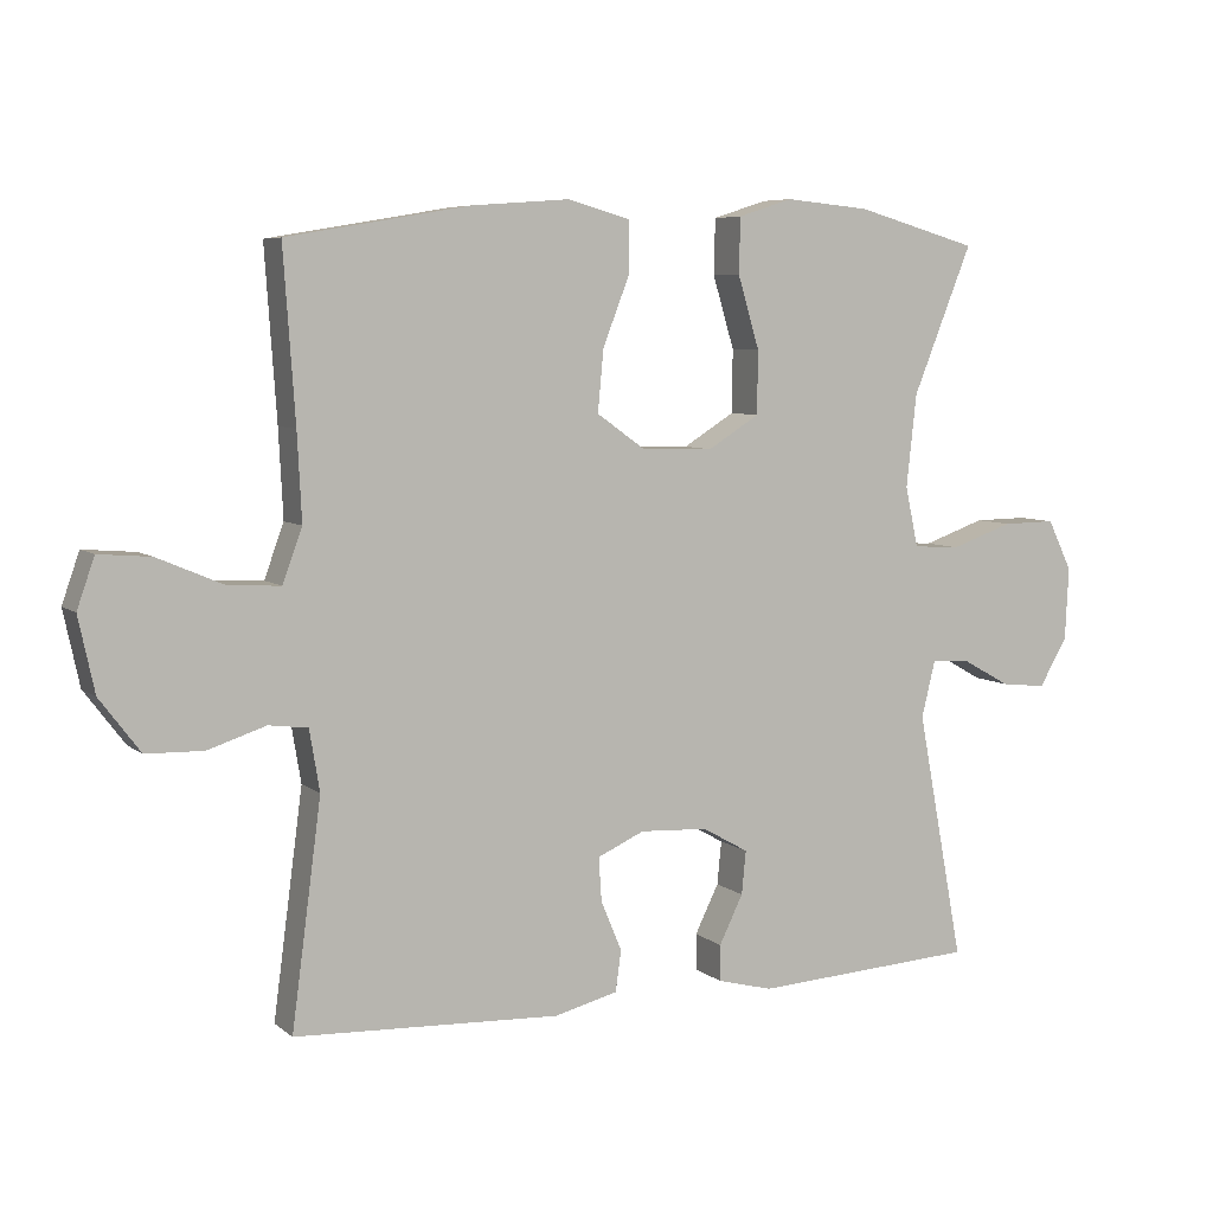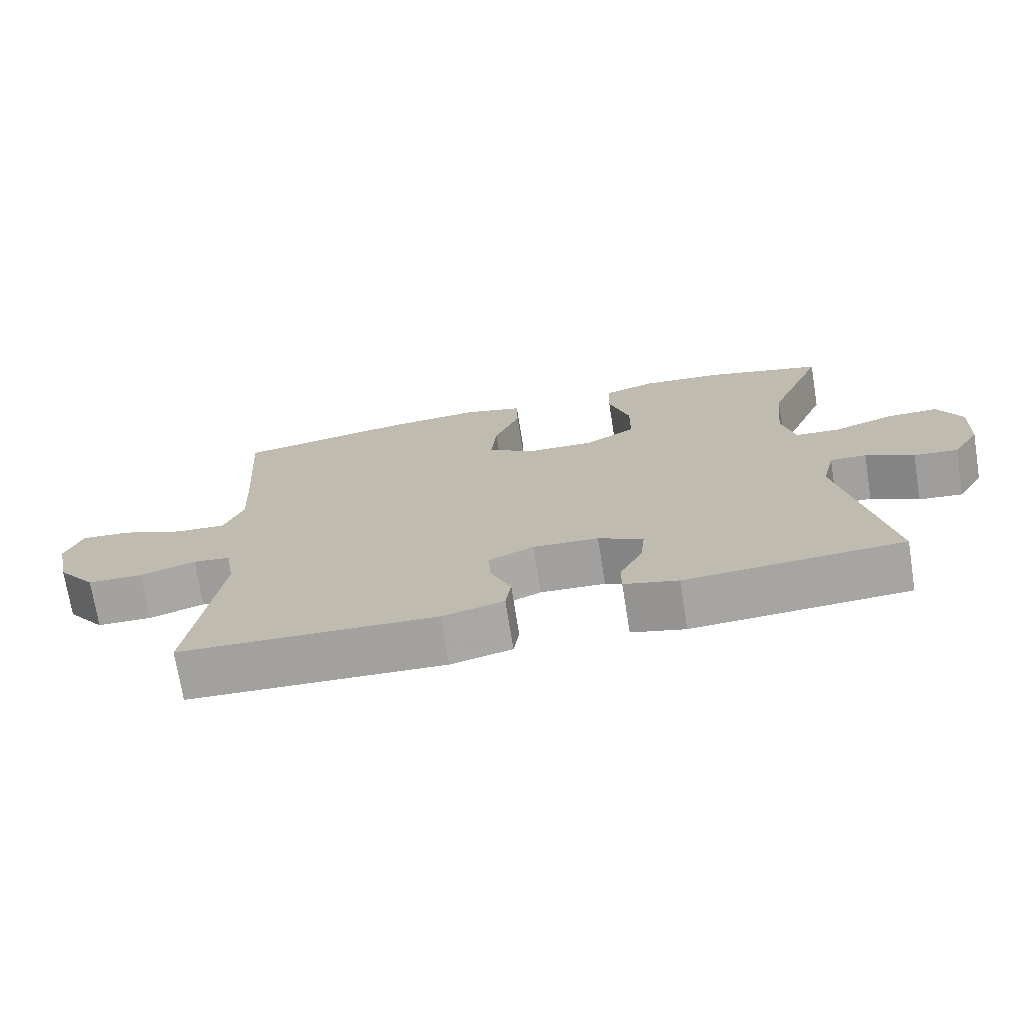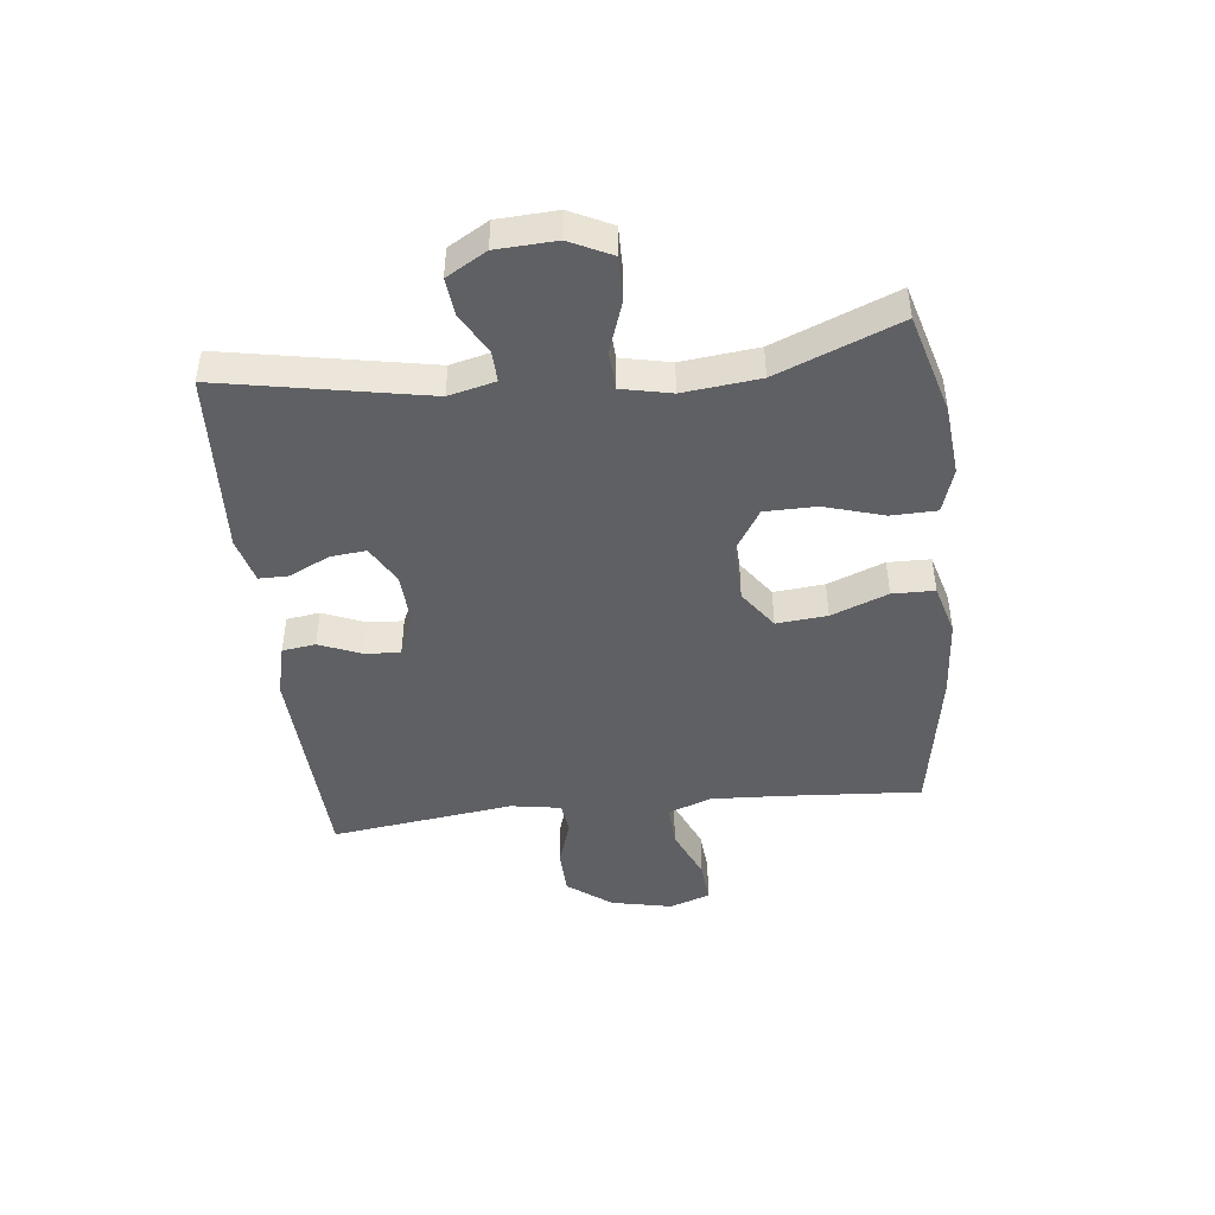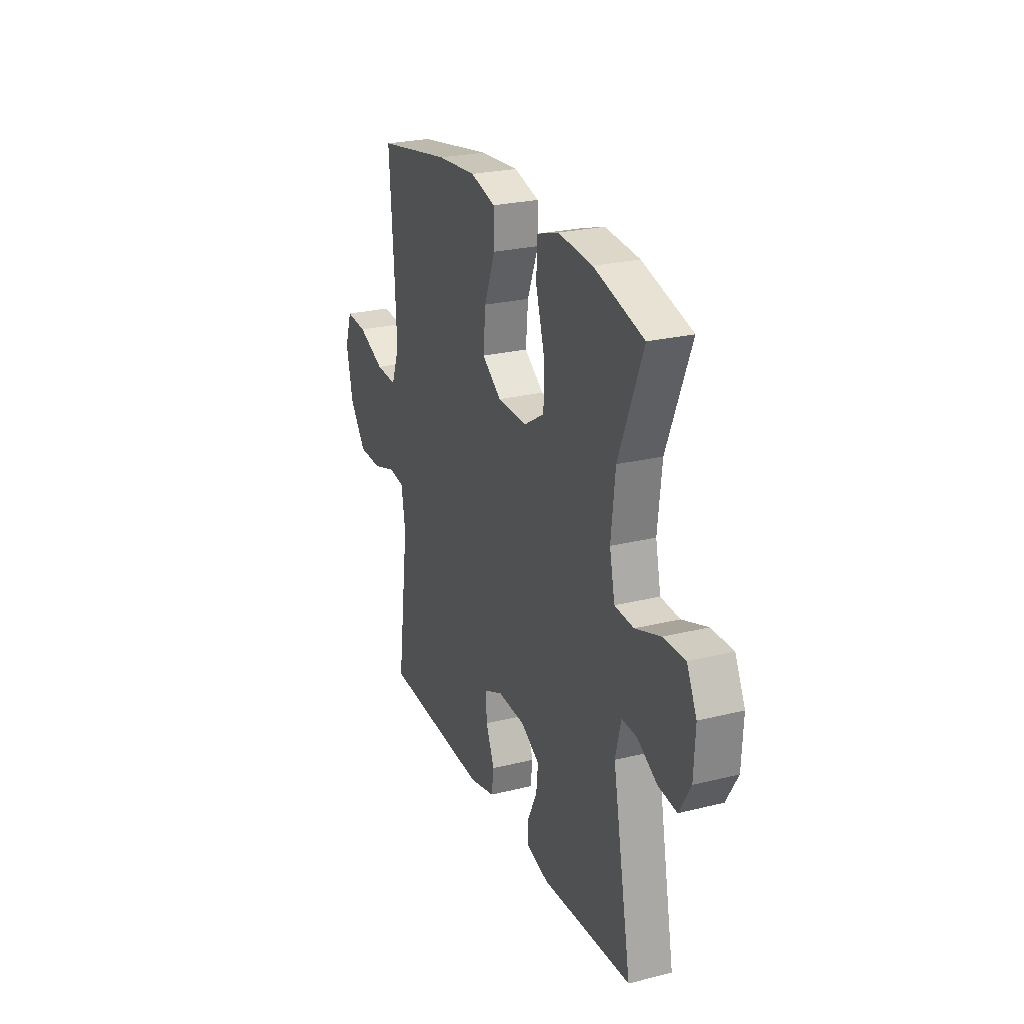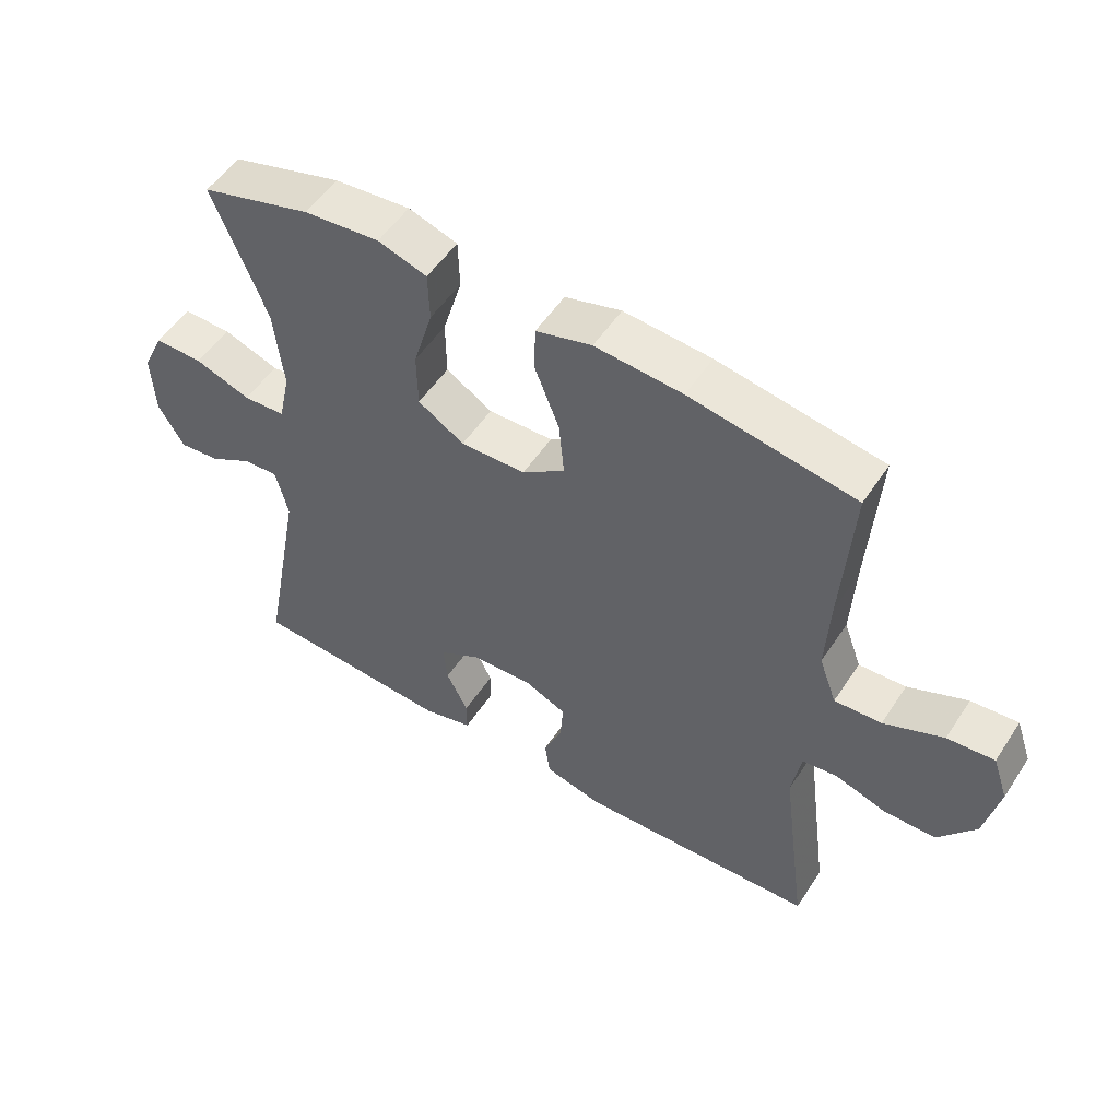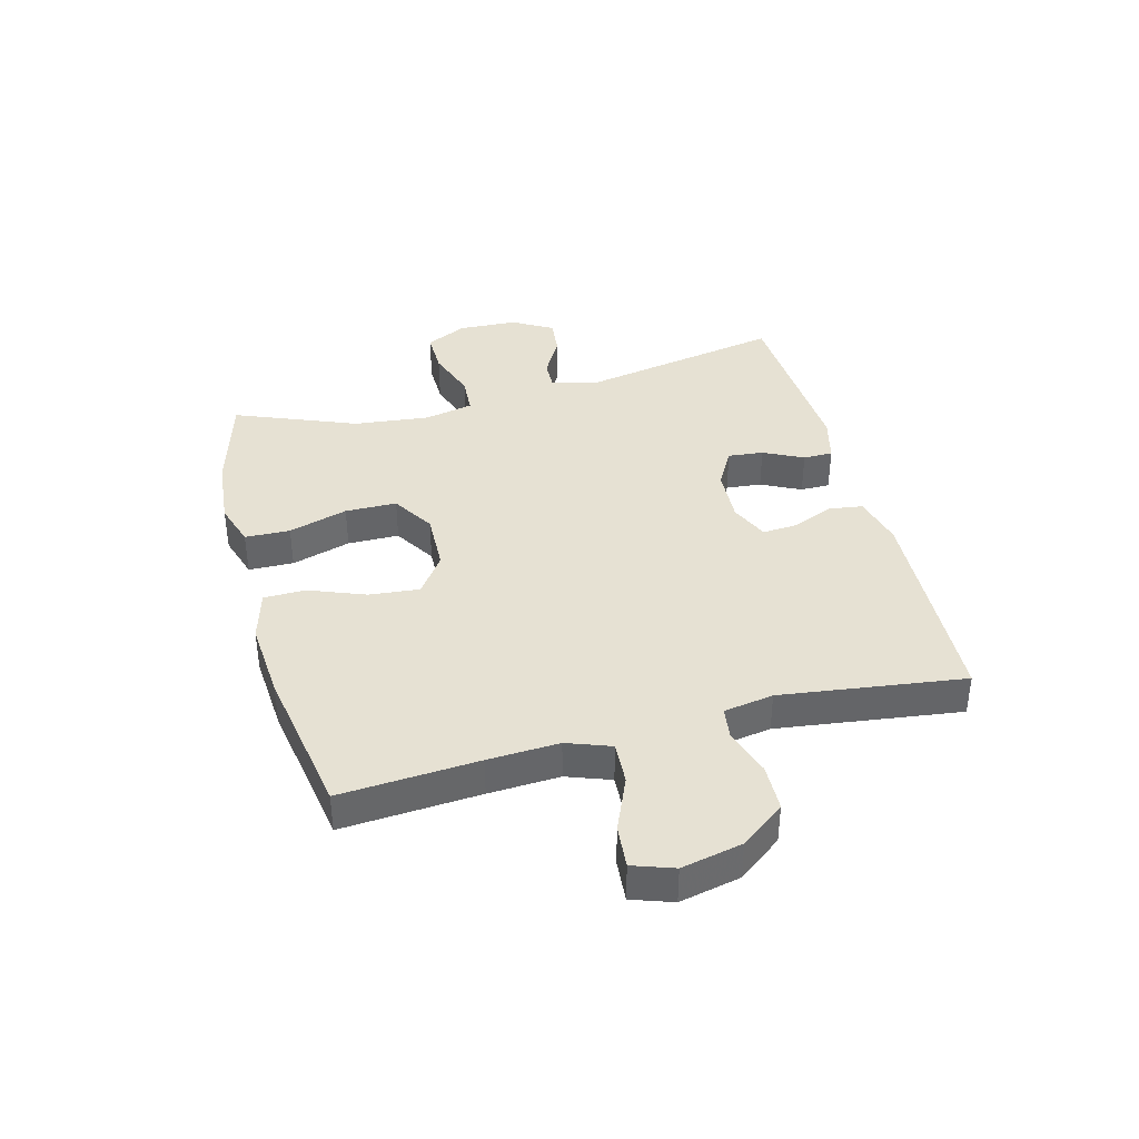
<metadata>
{"format":"obj","ext":"obj","renderer":"f3d","projection":"perspective","resolution":1024,"background":"white","views":[{"elev":6.5,"azim":153.9,"up":"+Z"},{"elev":-72.8,"azim":-170.9,"up":"+Z"},{"elev":-45.2,"azim":-83.6,"up":"+Y"},{"elev":25.0,"azim":-112.0,"up":"+Z"},{"elev":52.9,"azim":32.6,"up":"+Z"},{"elev":38.9,"azim":75.2,"up":"+Y"}]}
</metadata>
<code>
v 0.5 0.07 -0.5
v 0.133 0.07 -0.517
v 0.045 0.07 -0.495
v 0.037 0.07 -0.439
v 0.066 0.07 -0.369
v 0.07 0.07 -0.309
v 0.005 0.07 -0.28
v -0.089 0.07 -0.285
v -0.153 0.07 -0.321
v -0.147 0.07 -0.381
v -0.114 0.07 -0.448
v -0.114 0.07 -0.498
v -0.191 0.07 -0.518
v -0.5 0.07 -0.5
v -0.435 0.07 -0.156
v -0.454 0.07 -0.078
v -0.506 0.07 -0.08
v -0.574 0.07 -0.118
v -0.637 0.07 -0.125
v -0.676 0.07 -0.058
v -0.681 0.07 0.042
v -0.647 0.07 0.112
v -0.573 0.07 0.111
v -0.487 0.07 0.081
v -0.422 0.07 0.085
v -0.404 0.07 0.168
v -0.418 0.07 0.296
v -0.5 0.07 0.5
v -0.331 0.07 0.548
v -0.214 0.07 0.559
v -0.139 0.07 0.535
v -0.137 0.07 0.459
v -0.167 0.07 0.359
v -0.166 0.07 0.272
v -0.095 0.07 0.228
v 0.005 0.07 0.231
v 0.071 0.07 0.278
v 0.063 0.07 0.363
v 0.026 0.07 0.458
v 0.027 0.07 0.529
v 0.113 0.07 0.553
v 0.247 0.07 0.543
v 0.5 0.07 0.5
v 0.484 0.07 0.267
v 0.478 0.07 0.147
v 0.505 0.07 0.073
v 0.577 0.07 0.077
v 0.668 0.07 0.116
v 0.74 0.07 0.122
v 0.764 0.07 0.053
v 0.742 0.07 -0.05
v 0.686 0.07 -0.124
v 0.607 0.07 -0.126
v 0.527 0.07 -0.1
v 0.473 0.07 -0.107
v 0.459 0.07 -0.191
v 0.5 0 -0.5
v 0.133 0 -0.517
v 0.045 0 -0.495
v 0.037 0 -0.439
v 0.066 0 -0.369
v 0.07 0 -0.309
v 0.005 0 -0.28
v -0.089 0 -0.285
v -0.153 0 -0.321
v -0.147 0 -0.381
v -0.114 0 -0.448
v -0.114 0 -0.498
v -0.191 0 -0.518
v -0.5 0 -0.5
v -0.435 0 -0.156
v -0.454 0 -0.078
v -0.506 0 -0.08
v -0.574 0 -0.118
v -0.637 0 -0.125
v -0.676 0 -0.058
v -0.681 0 0.042
v -0.647 0 0.112
v -0.573 0 0.111
v -0.487 0 0.081
v -0.422 0 0.085
v -0.404 0 0.168
v -0.418 0 0.296
v -0.5 0 0.5
v -0.331 0 0.548
v -0.214 0 0.559
v -0.139 0 0.535
v -0.137 0 0.459
v -0.167 0 0.359
v -0.166 0 0.272
v -0.095 0 0.228
v 0.005 0 0.231
v 0.071 0 0.278
v 0.063 0 0.363
v 0.026 0 0.458
v 0.027 0 0.529
v 0.113 0 0.553
v 0.247 0 0.543
v 0.5 0 0.5
v 0.484 0 0.267
v 0.478 0 0.147
v 0.505 0 0.073
v 0.577 0 0.077
v 0.668 0 0.116
v 0.74 0 0.122
v 0.764 0 0.053
v 0.742 0 -0.05
v 0.686 0 -0.124
v 0.607 0 -0.126
v 0.527 0 -0.1
v 0.473 0 -0.107
v 0.459 0 -0.191
f 51 52 53 54
f 51 54 55
f 50 51 55
f 47 48 49 50
f 46 47 50 55
f 45 46 55
f 41 42 43 44
f 41 44 45
f 38 39 40 41
f 37 38 41 45
f 36 37 45 55
f 30 31 32 33
f 30 33 34
f 27 28 29 30
f 26 27 30 34
f 25 26 34 35
f 21 22 23 24
f 21 24 25
f 20 21 25
f 17 18 19 20
f 16 17 20 25
f 15 16 25 35
f 10 11 12 13
f 9 10 13 14
f 8 9 14 15
f 2 3 4 5
f 56 1 2 5
f 56 5 6
f 55 56 6 7
f 15 35 36 55
f 7 8 15 55
f 110 109 108 107
f 111 110 107
f 111 107 106
f 106 105 104 103
f 111 106 103 102
f 111 102 101
f 100 99 98 97
f 101 100 97
f 97 96 95 94
f 101 97 94 93
f 111 101 93 92
f 89 88 87 86
f 90 89 86
f 86 85 84 83
f 90 86 83 82
f 91 90 82 81
f 80 79 78 77
f 81 80 77
f 81 77 76
f 76 75 74 73
f 81 76 73 72
f 91 81 72 71
f 69 68 67 66
f 70 69 66 65
f 71 70 65 64
f 61 60 59 58
f 61 58 57 112
f 62 61 112
f 63 62 112 111
f 111 92 91 71
f 111 71 64 63
f 1 57 58 2
f 2 58 59 3
f 3 59 60 4
f 4 60 61 5
f 5 61 62 6
f 6 62 63 7
f 7 63 64 8
f 8 64 65 9
f 9 65 66 10
f 10 66 67 11
f 11 67 68 12
f 12 68 69 13
f 13 69 70 14
f 14 70 71 15
f 15 71 72 16
f 16 72 73 17
f 17 73 74 18
f 18 74 75 19
f 19 75 76 20
f 20 76 77 21
f 21 77 78 22
f 22 78 79 23
f 23 79 80 24
f 24 80 81 25
f 25 81 82 26
f 26 82 83 27
f 27 83 84 28
f 28 84 85 29
f 29 85 86 30
f 30 86 87 31
f 31 87 88 32
f 32 88 89 33
f 33 89 90 34
f 34 90 91 35
f 35 91 92 36
f 36 92 93 37
f 37 93 94 38
f 38 94 95 39
f 39 95 96 40
f 40 96 97 41
f 41 97 98 42
f 42 98 99 43
f 43 99 100 44
f 44 100 101 45
f 45 101 102 46
f 46 102 103 47
f 47 103 104 48
f 48 104 105 49
f 49 105 106 50
f 50 106 107 51
f 51 107 108 52
f 52 108 109 53
f 53 109 110 54
f 54 110 111 55
f 55 111 112 56
f 56 112 57 1

</code>
